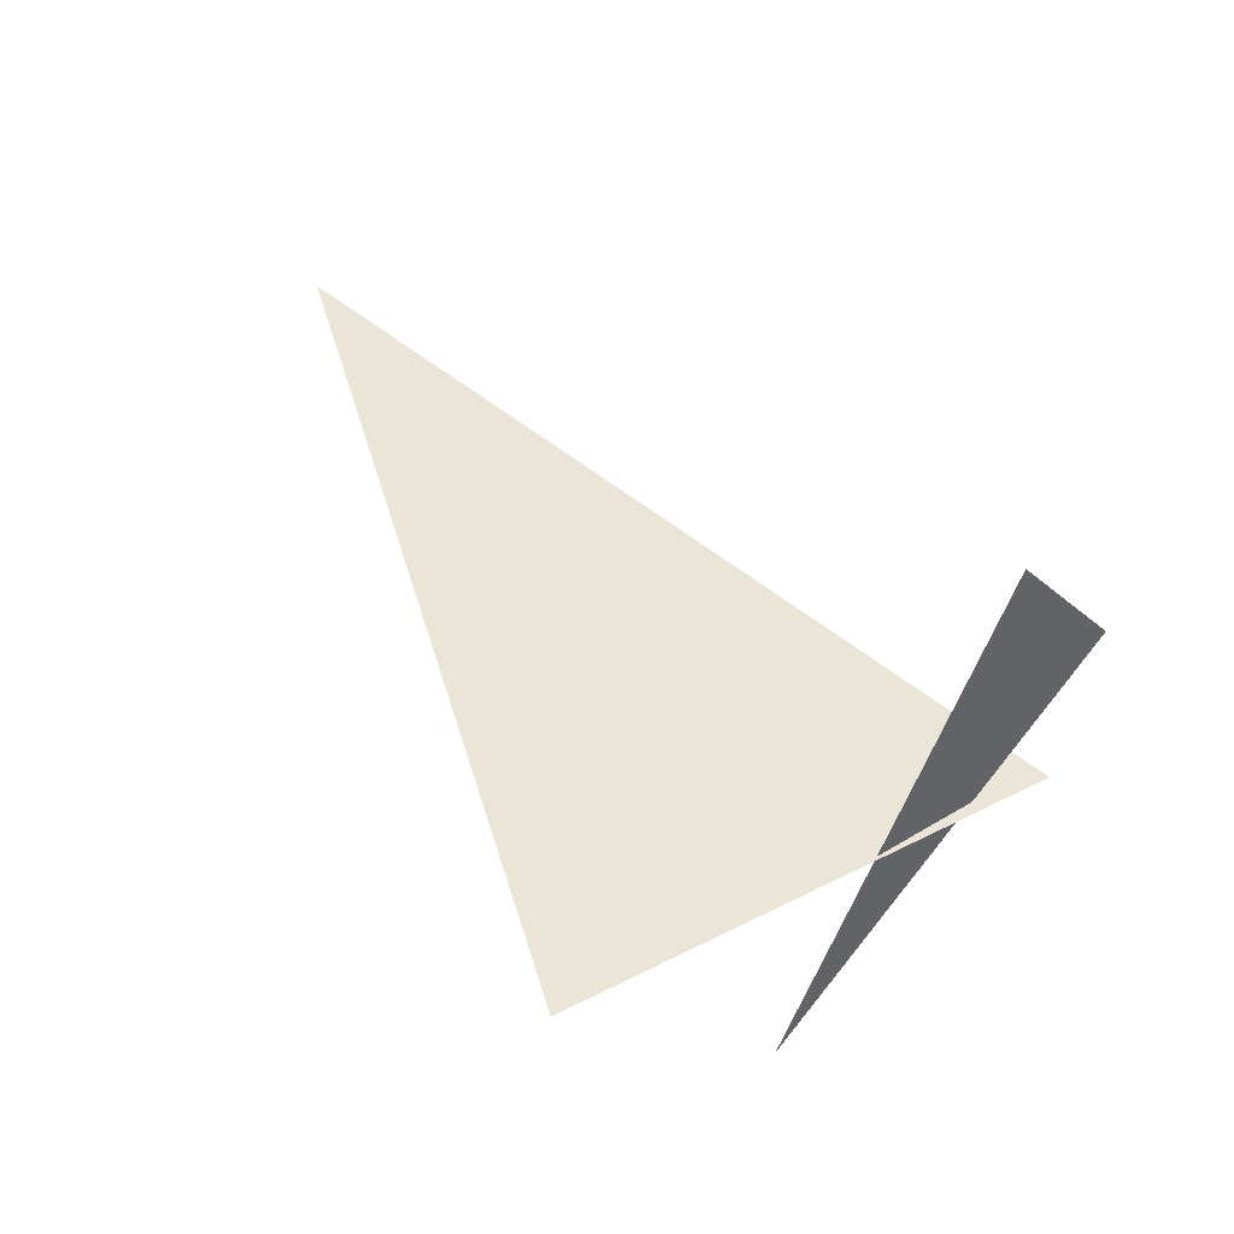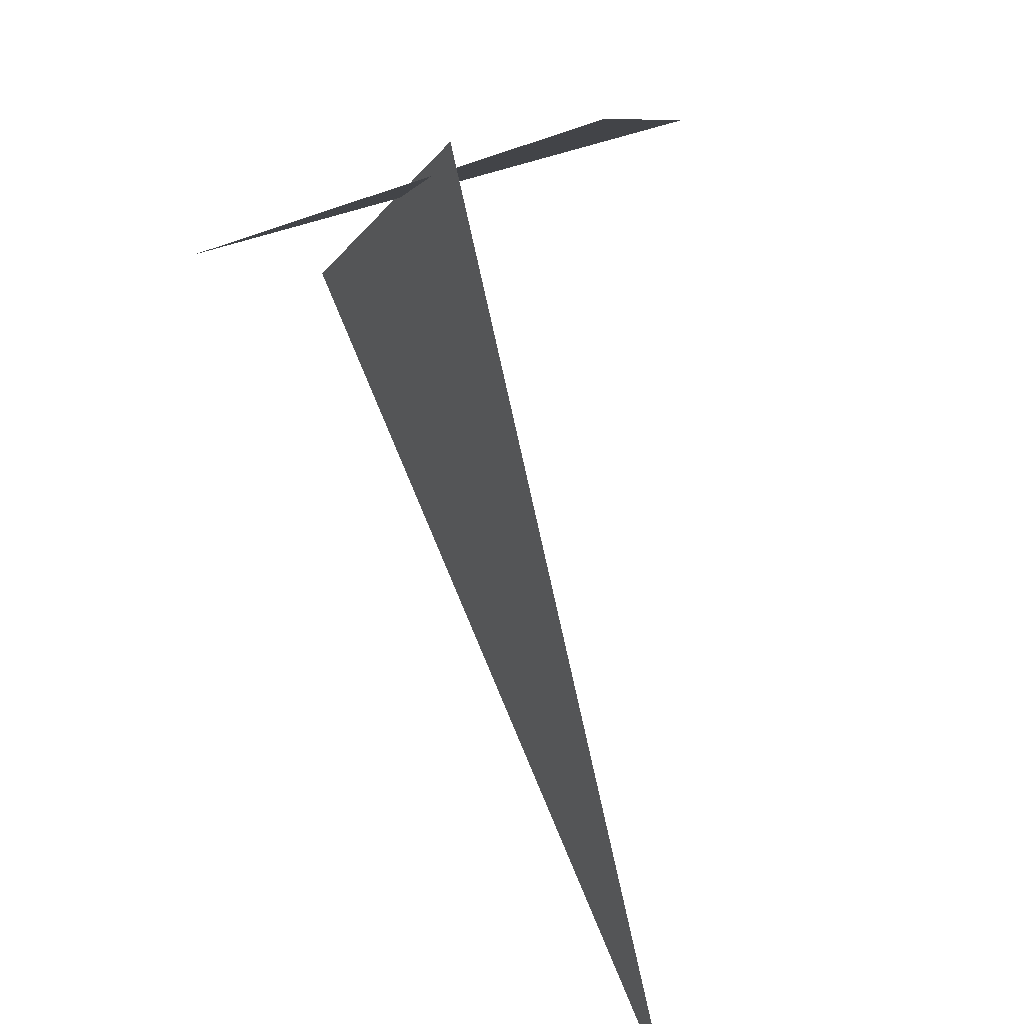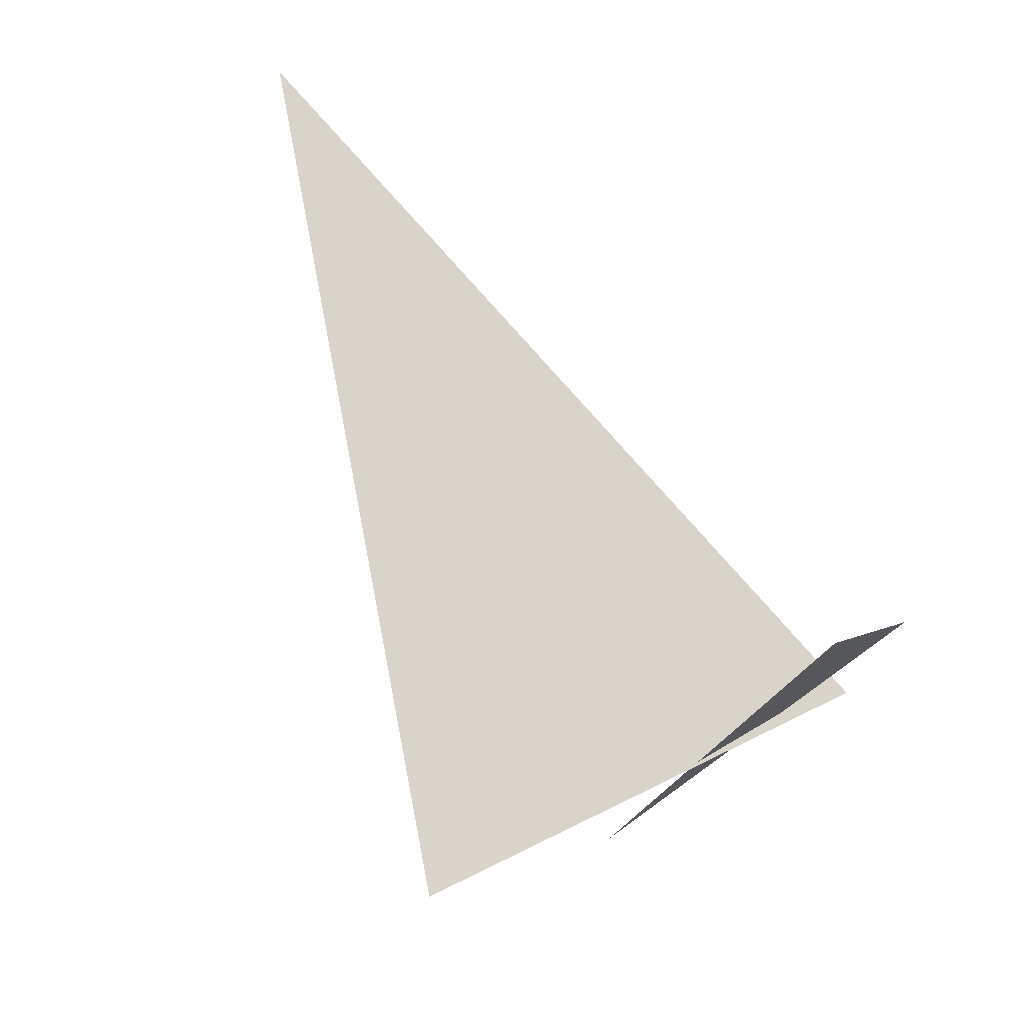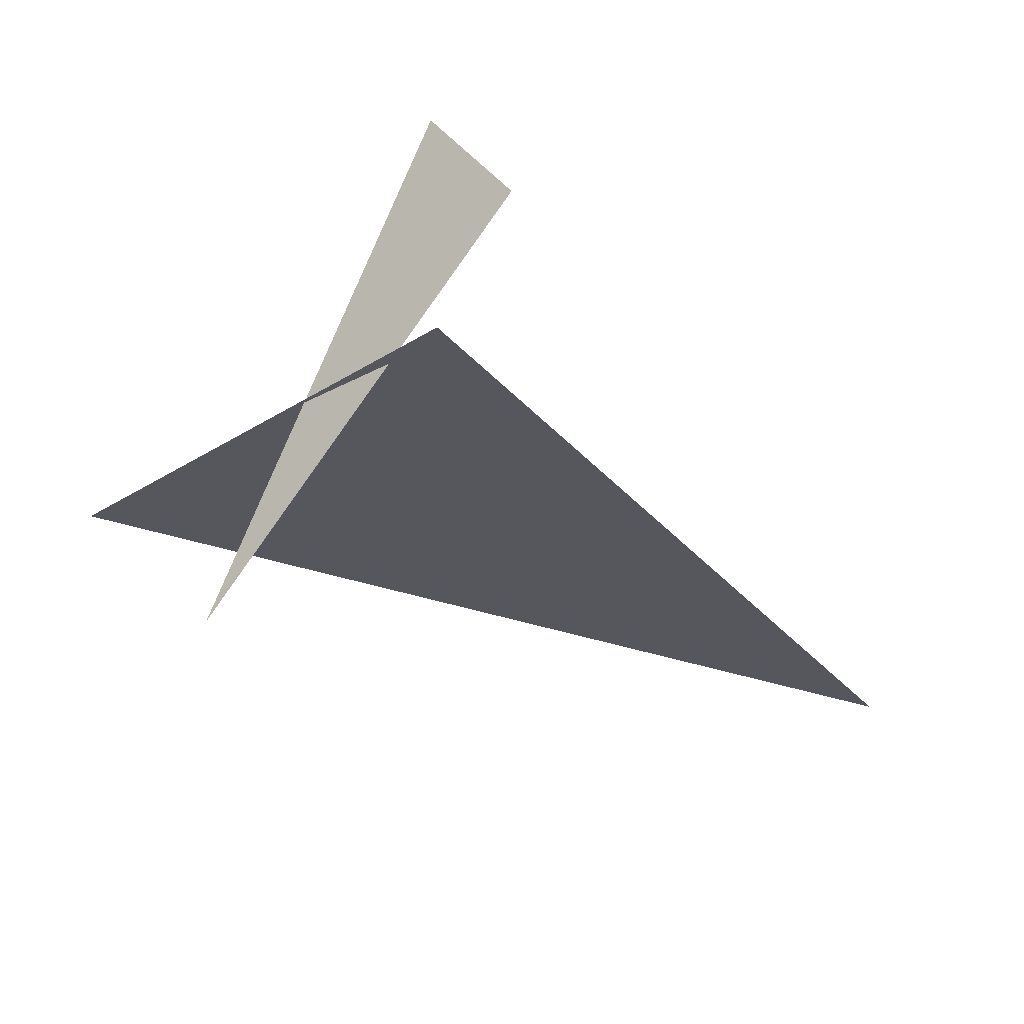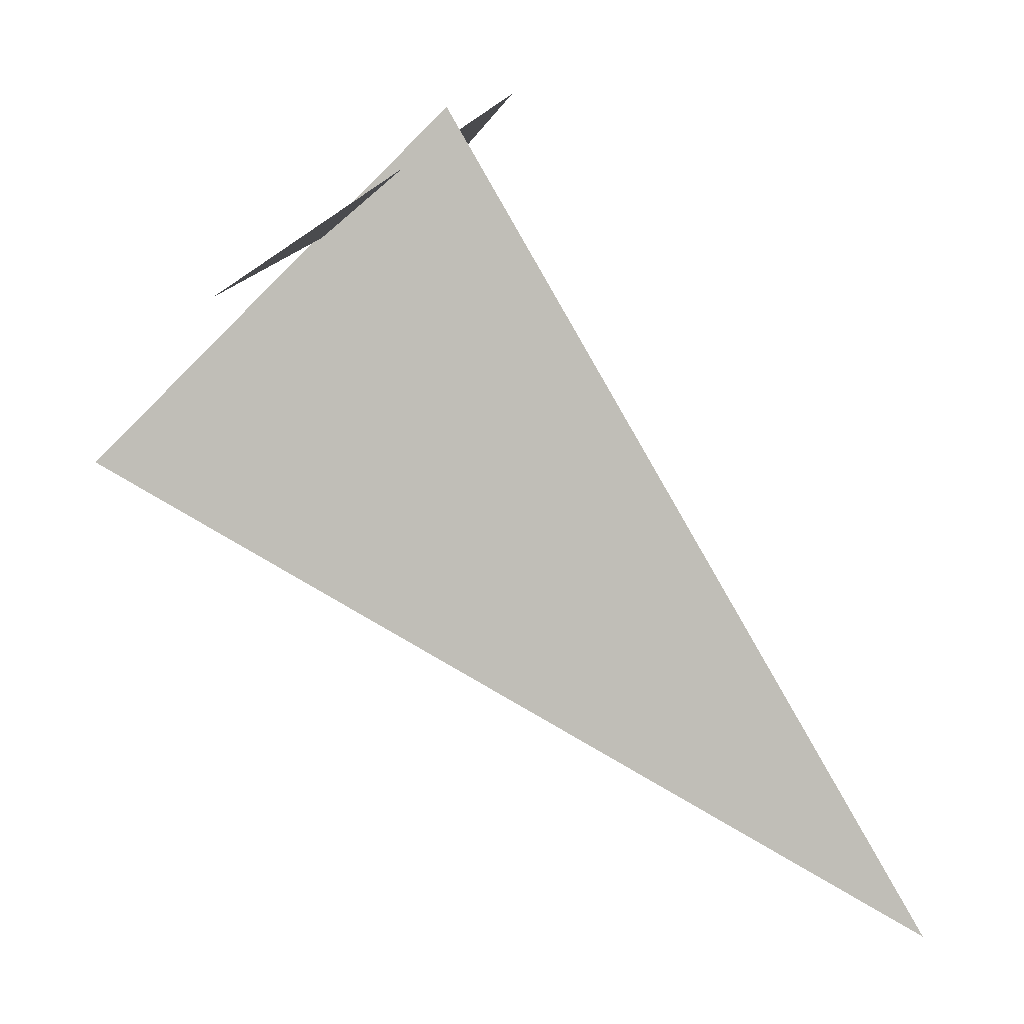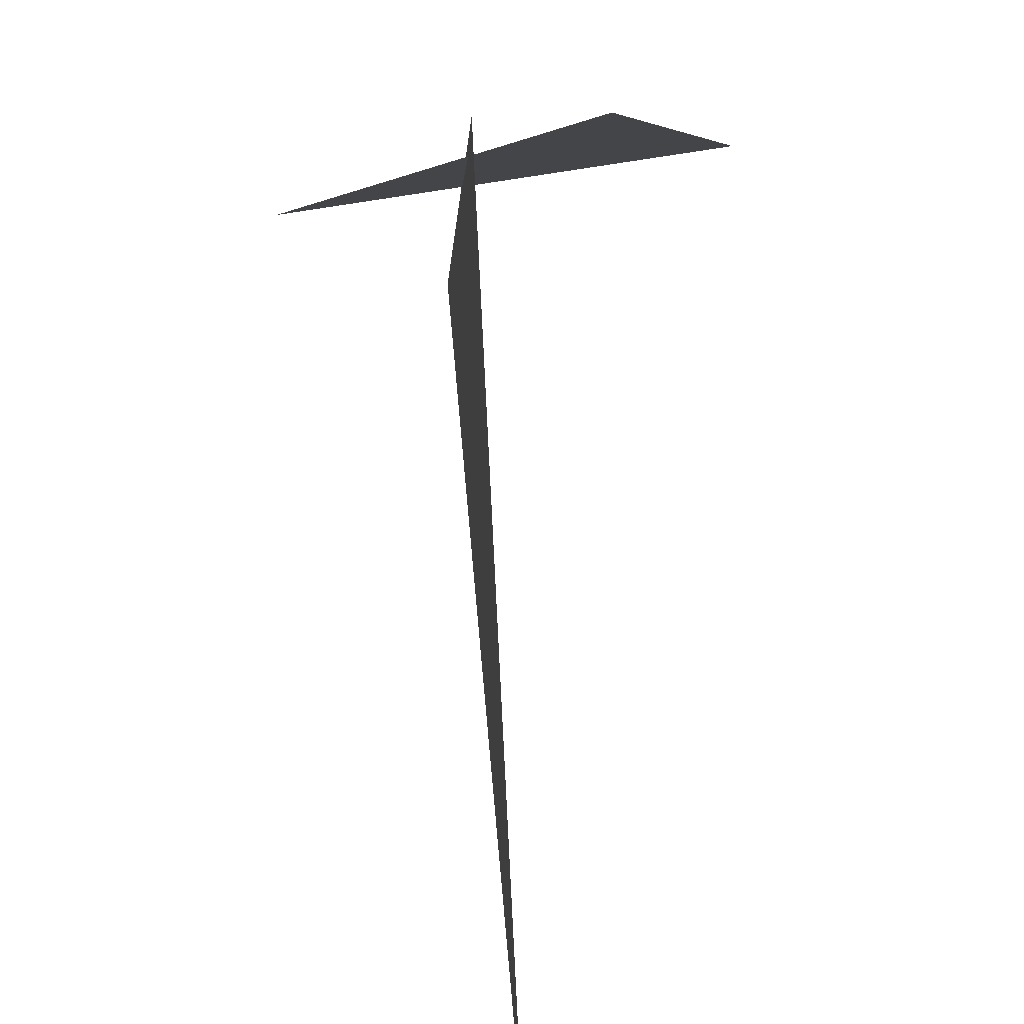
<metadata>
{"format":"obj","ext":"obj","renderer":"f3d","projection":"perspective","resolution":1024,"background":"white","views":[{"elev":45.9,"azim":104.4,"up":"+Z"},{"elev":38.8,"azim":-116.1,"up":"+Y"},{"elev":75.7,"azim":109.1,"up":"+Z"},{"elev":62.4,"azim":-180.0,"up":"+Y"},{"elev":4.3,"azim":-179.6,"up":"+Y"},{"elev":31.9,"azim":-95.8,"up":"+Y"}]}
</metadata>
<code>
v 0.5148 8.016 3.661
v 0.7725 7.829 3.083
v 0.4175 8.109 3.492
v 0.5007 8.077 3.33
v -0.1243 6.994 3.33
v 0.9583 7.619 3.33
f 1 2 3
f 4 5 6

</code>
